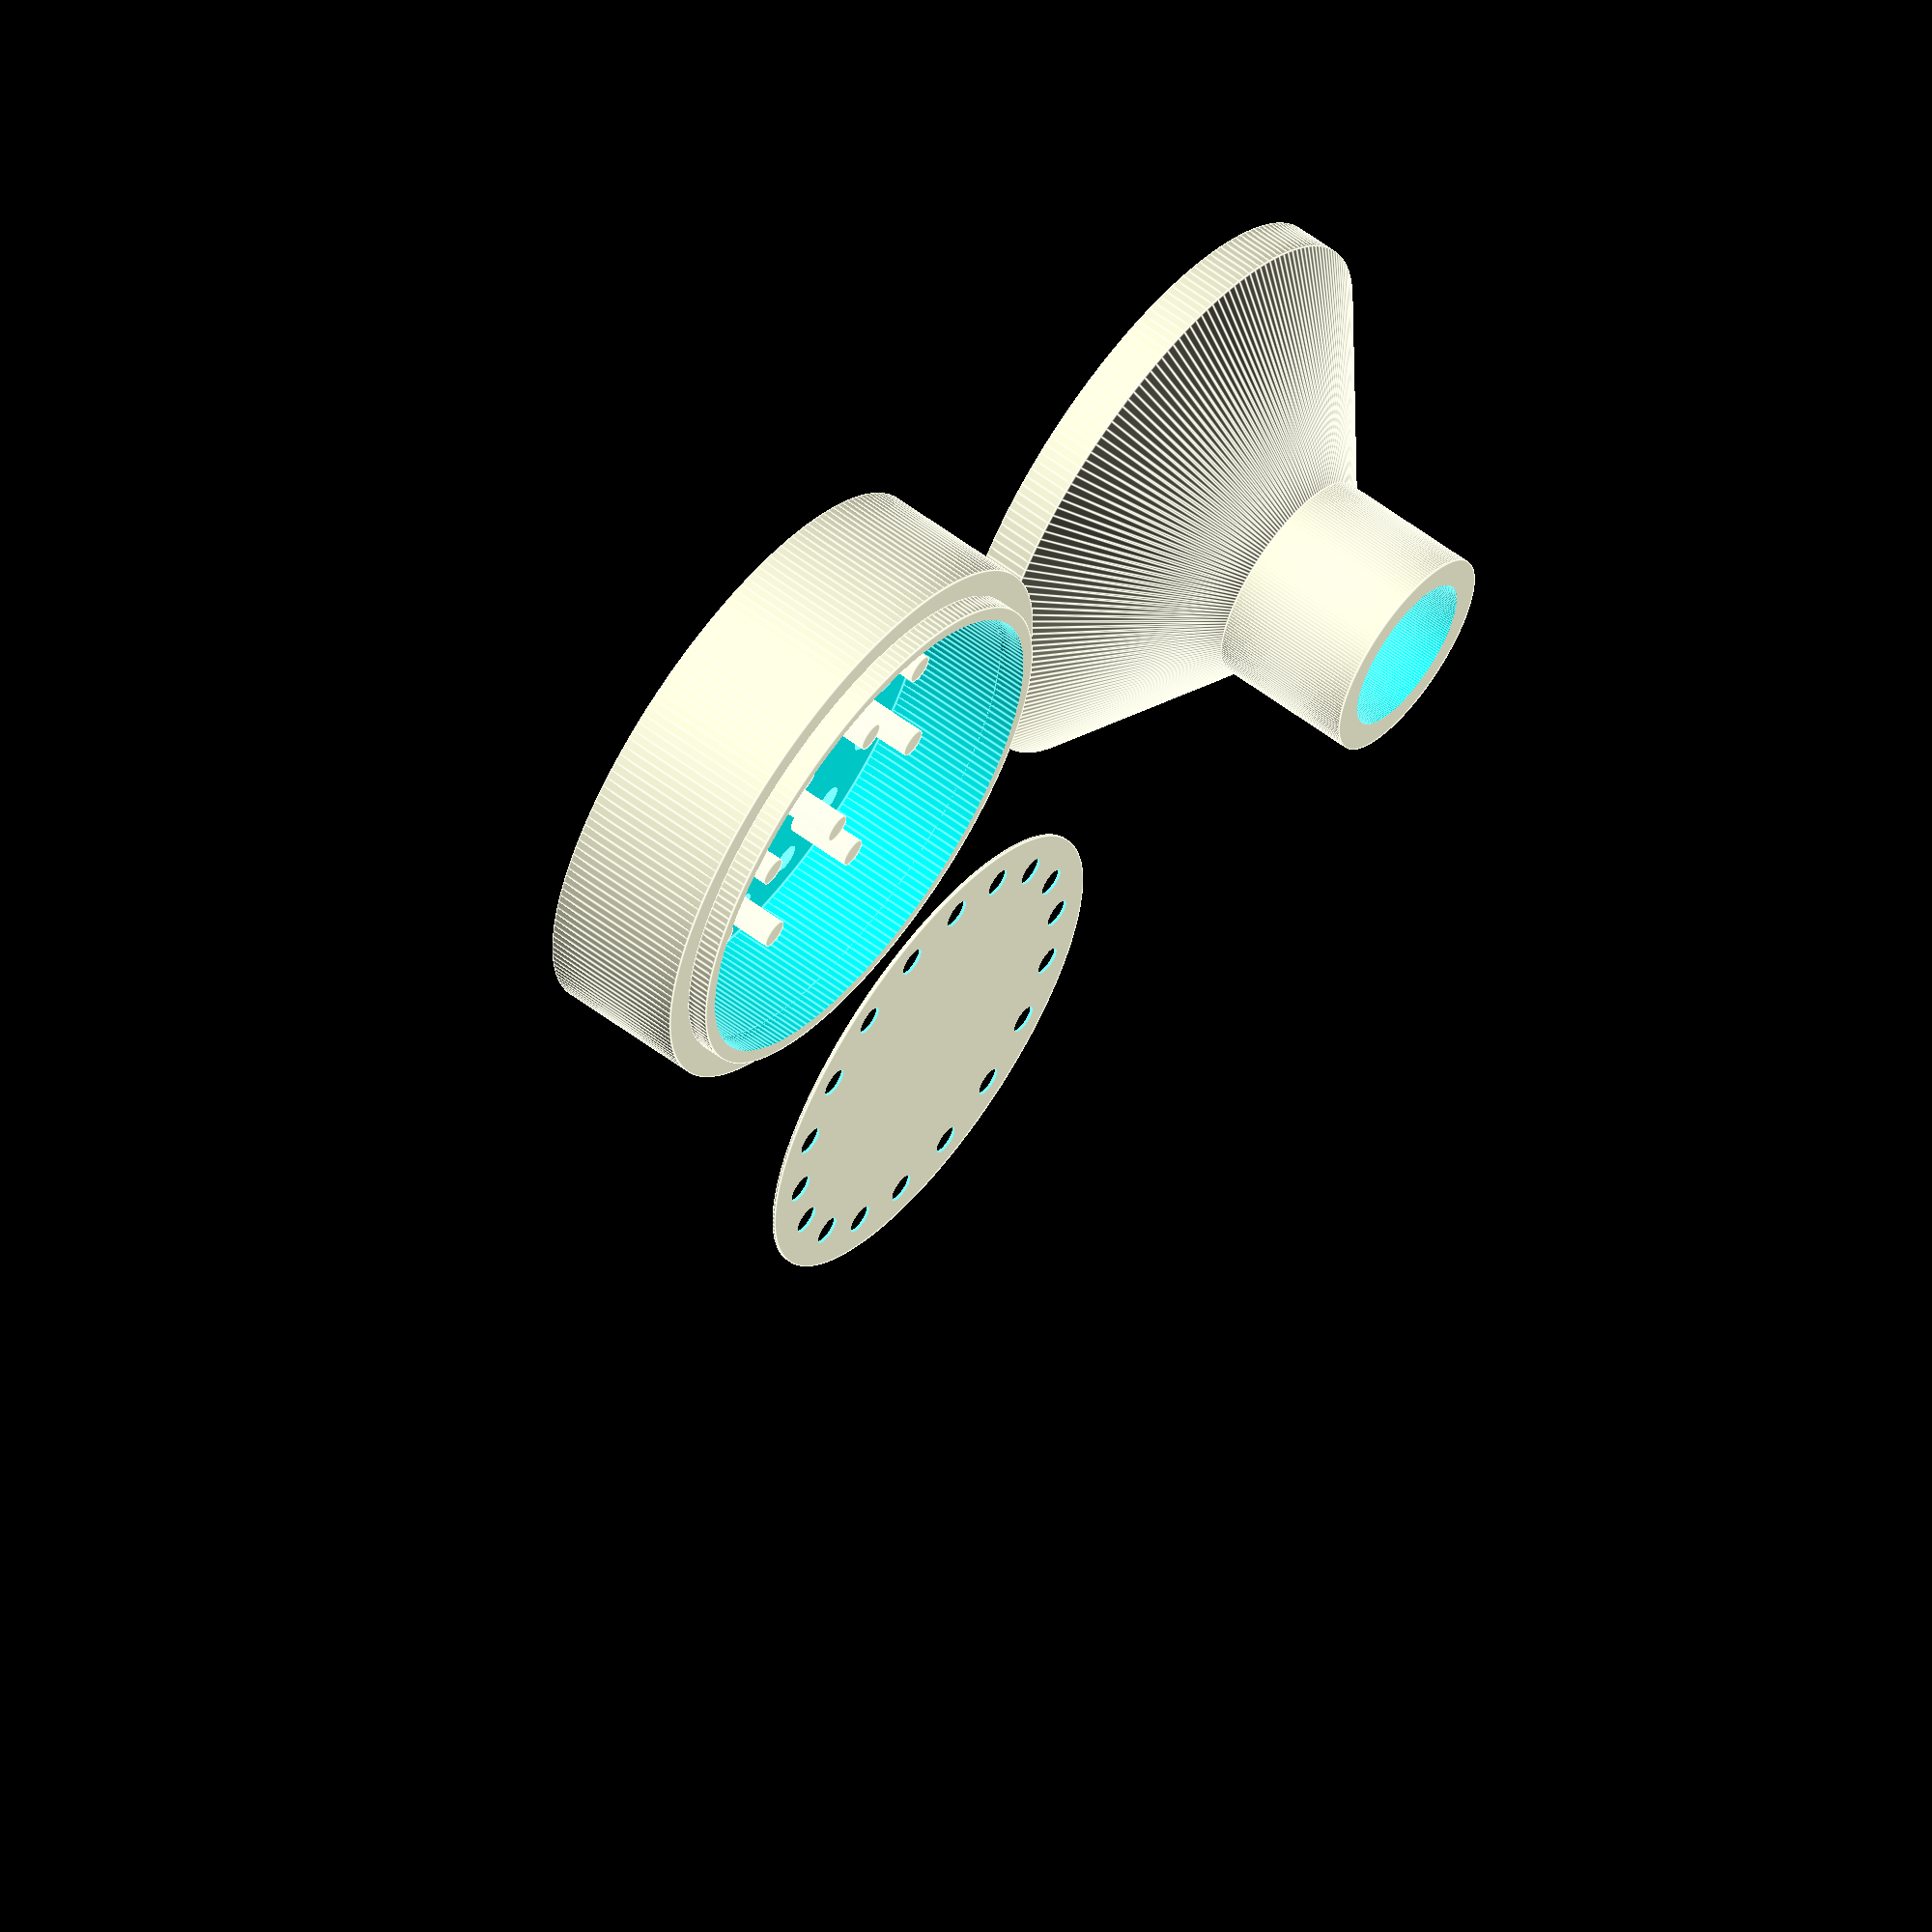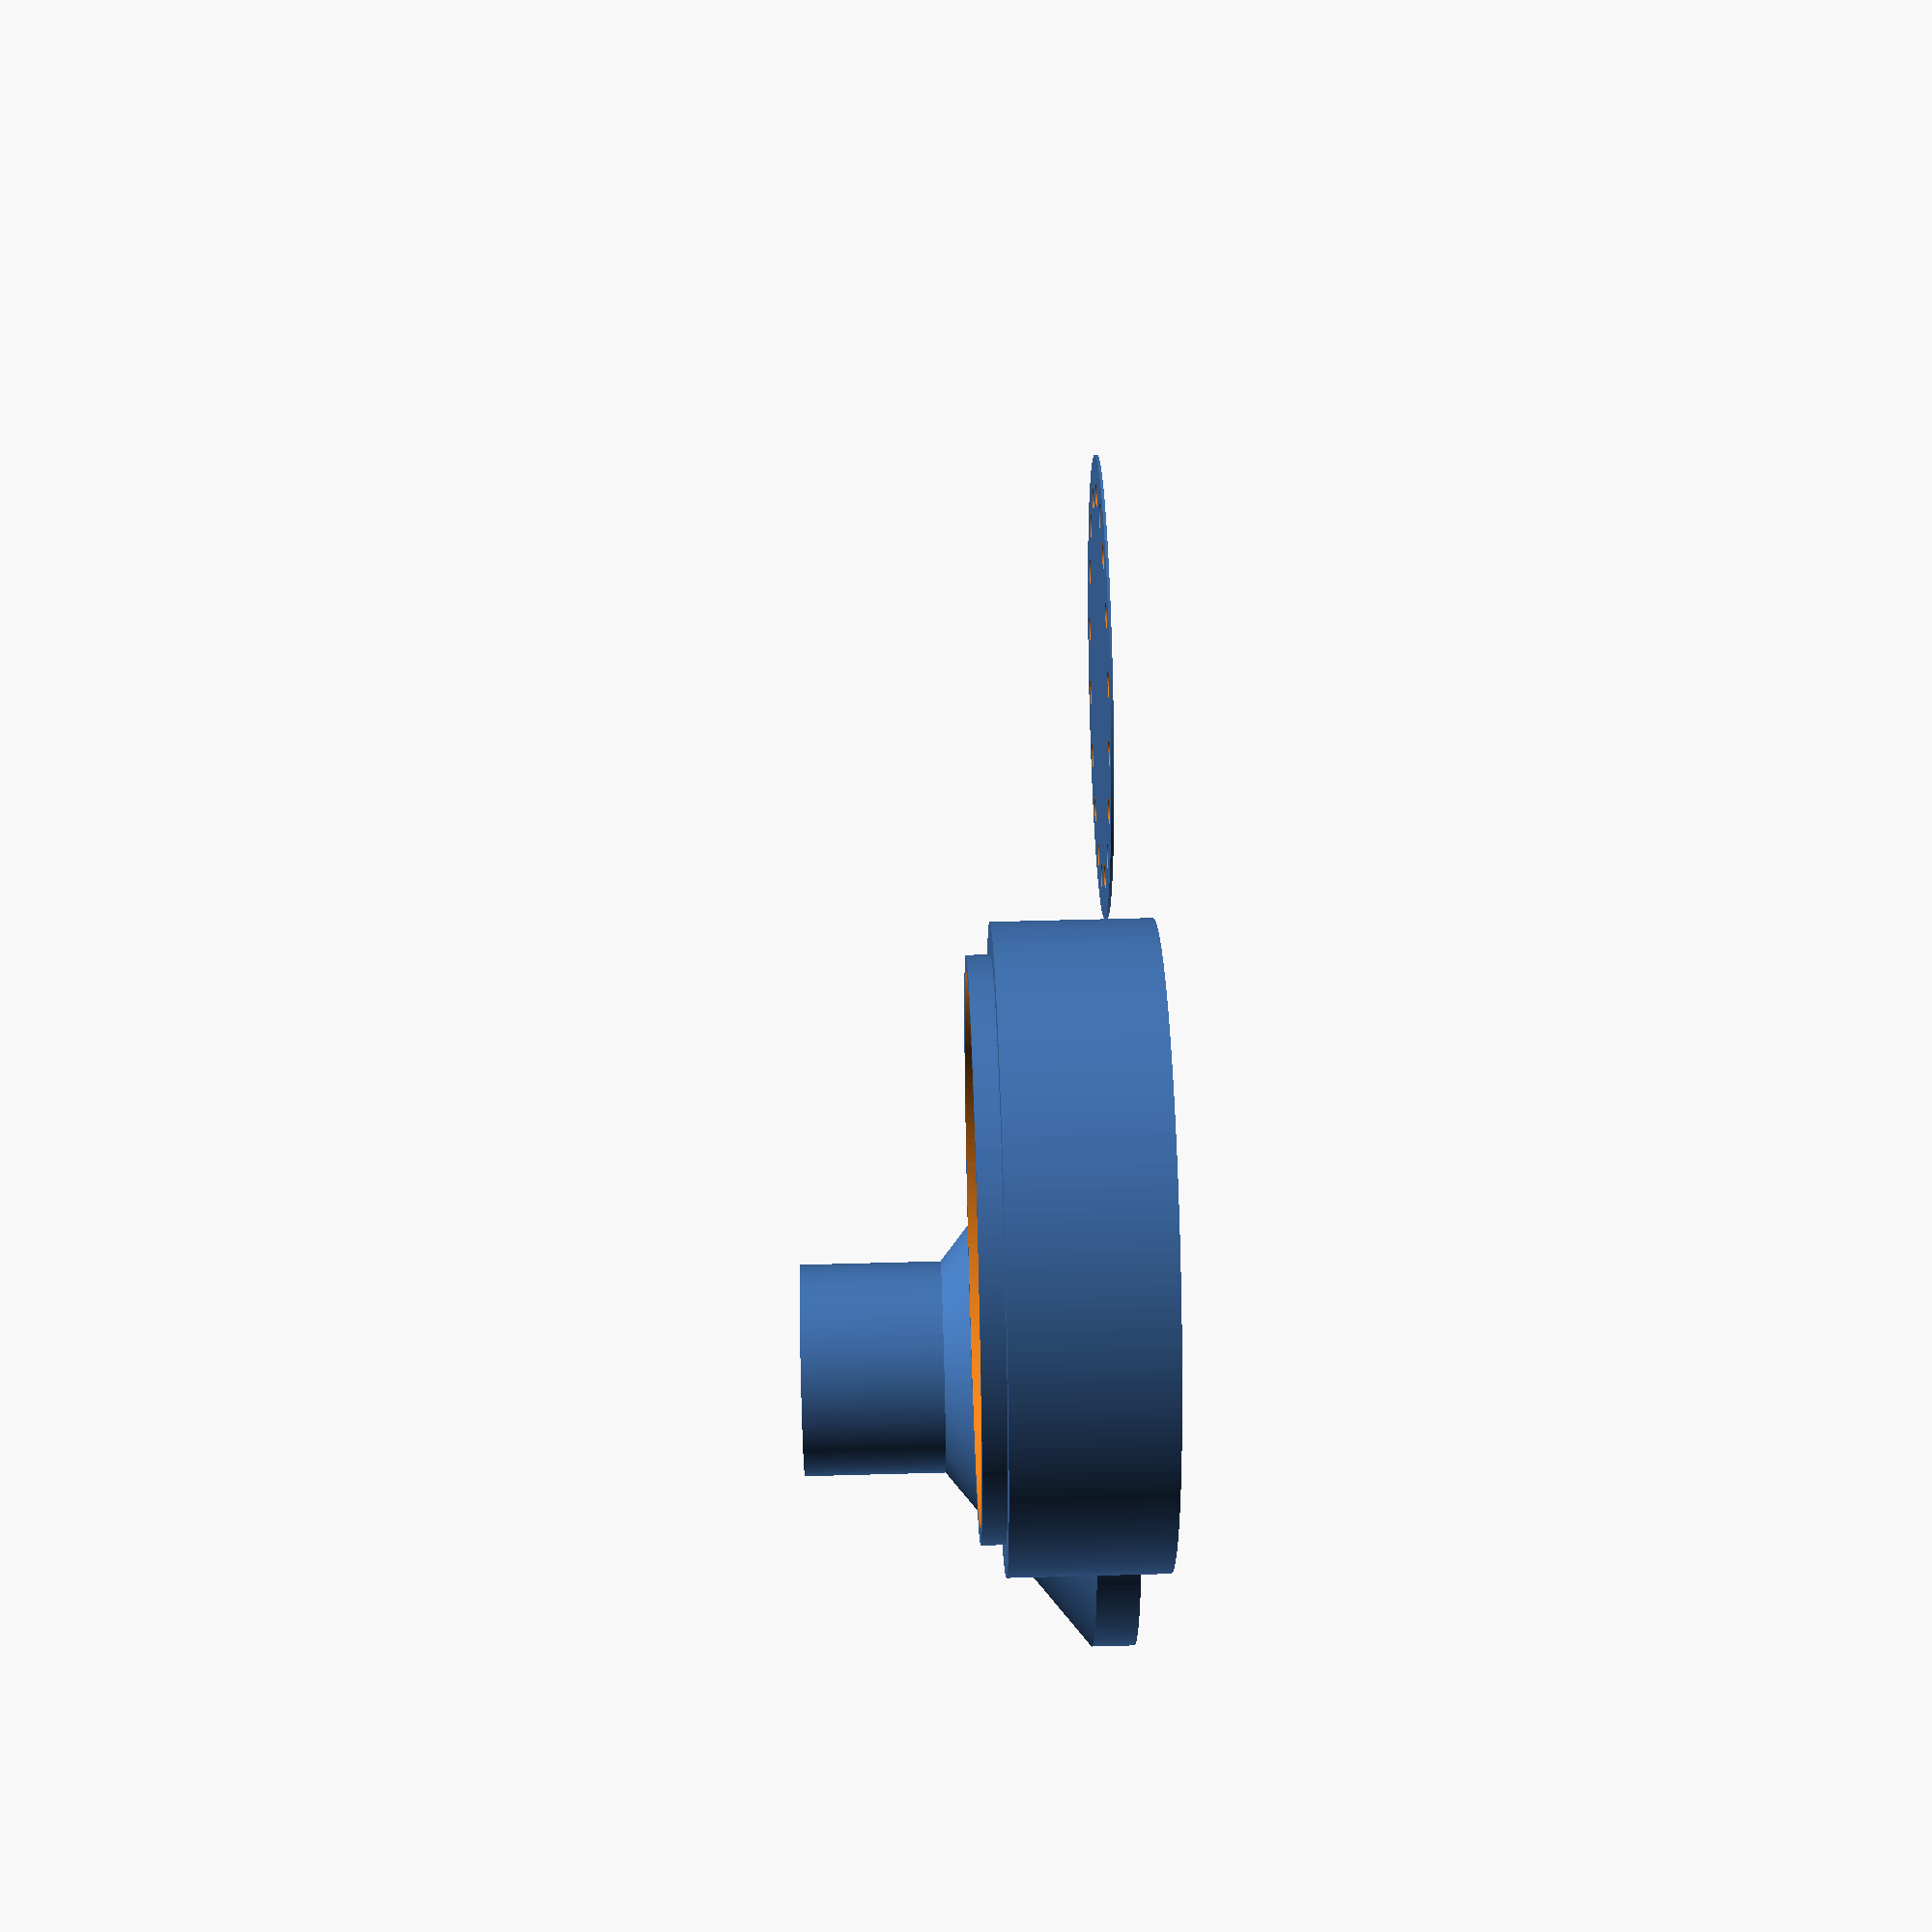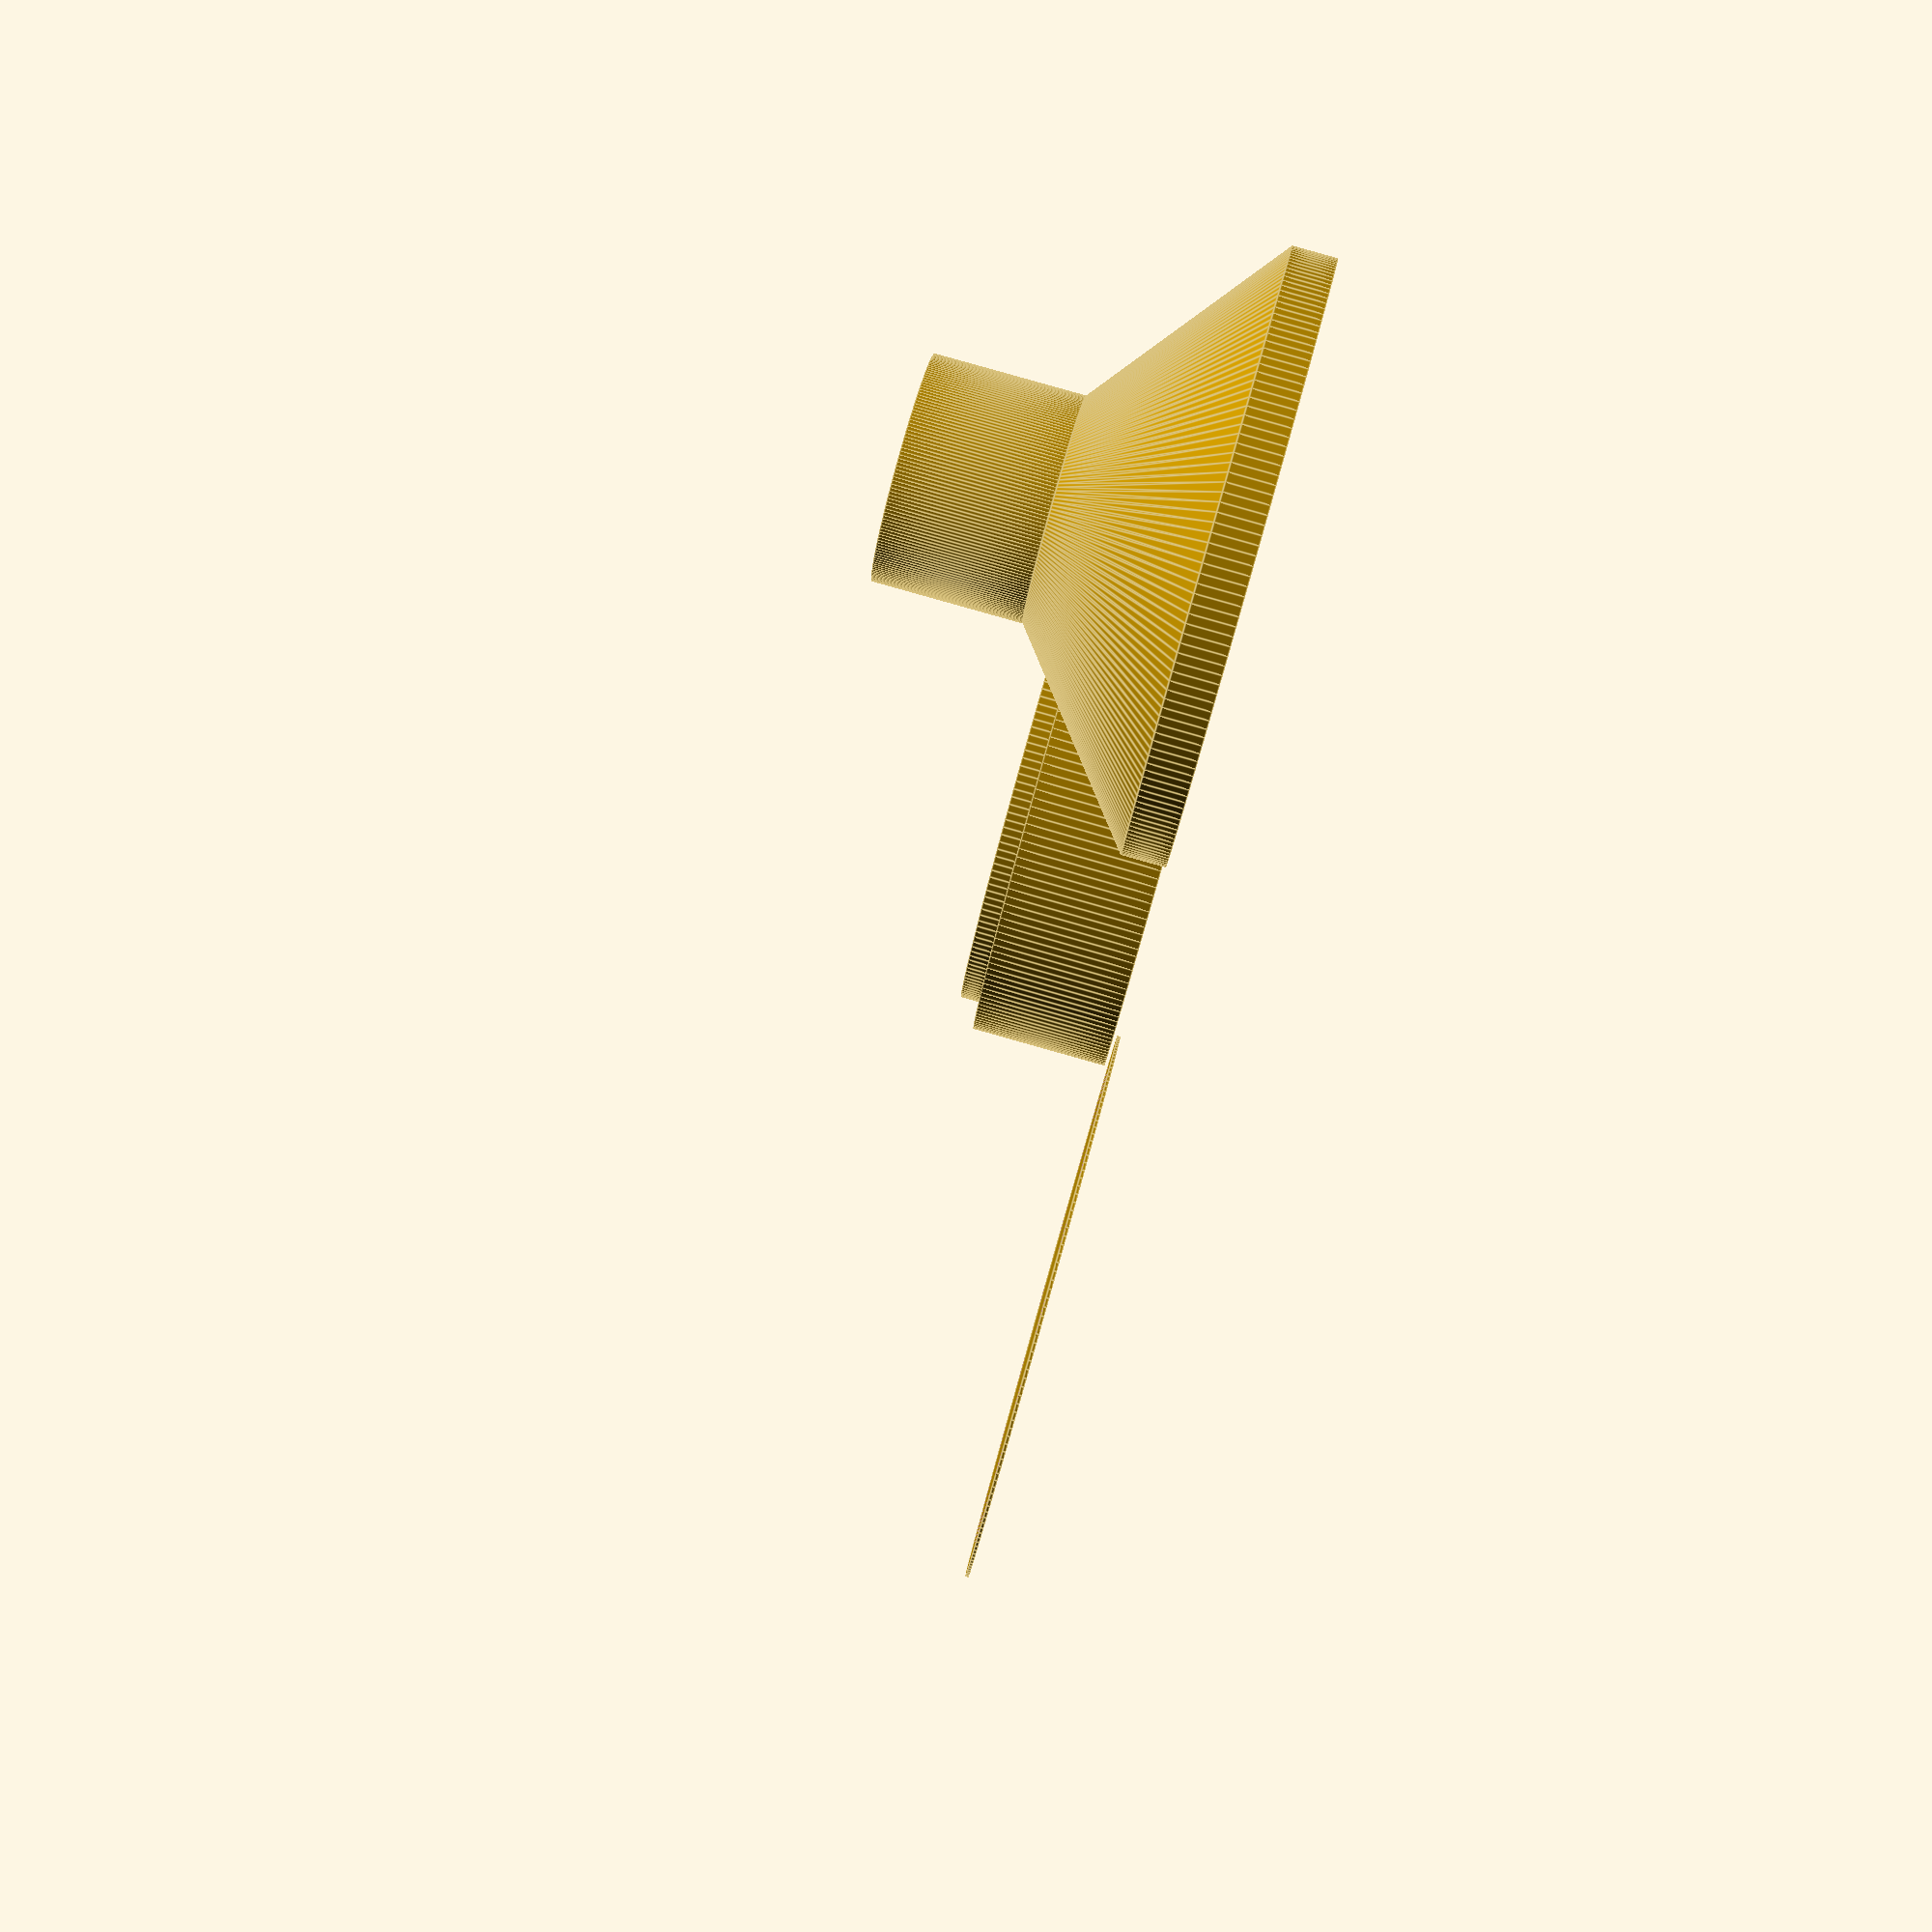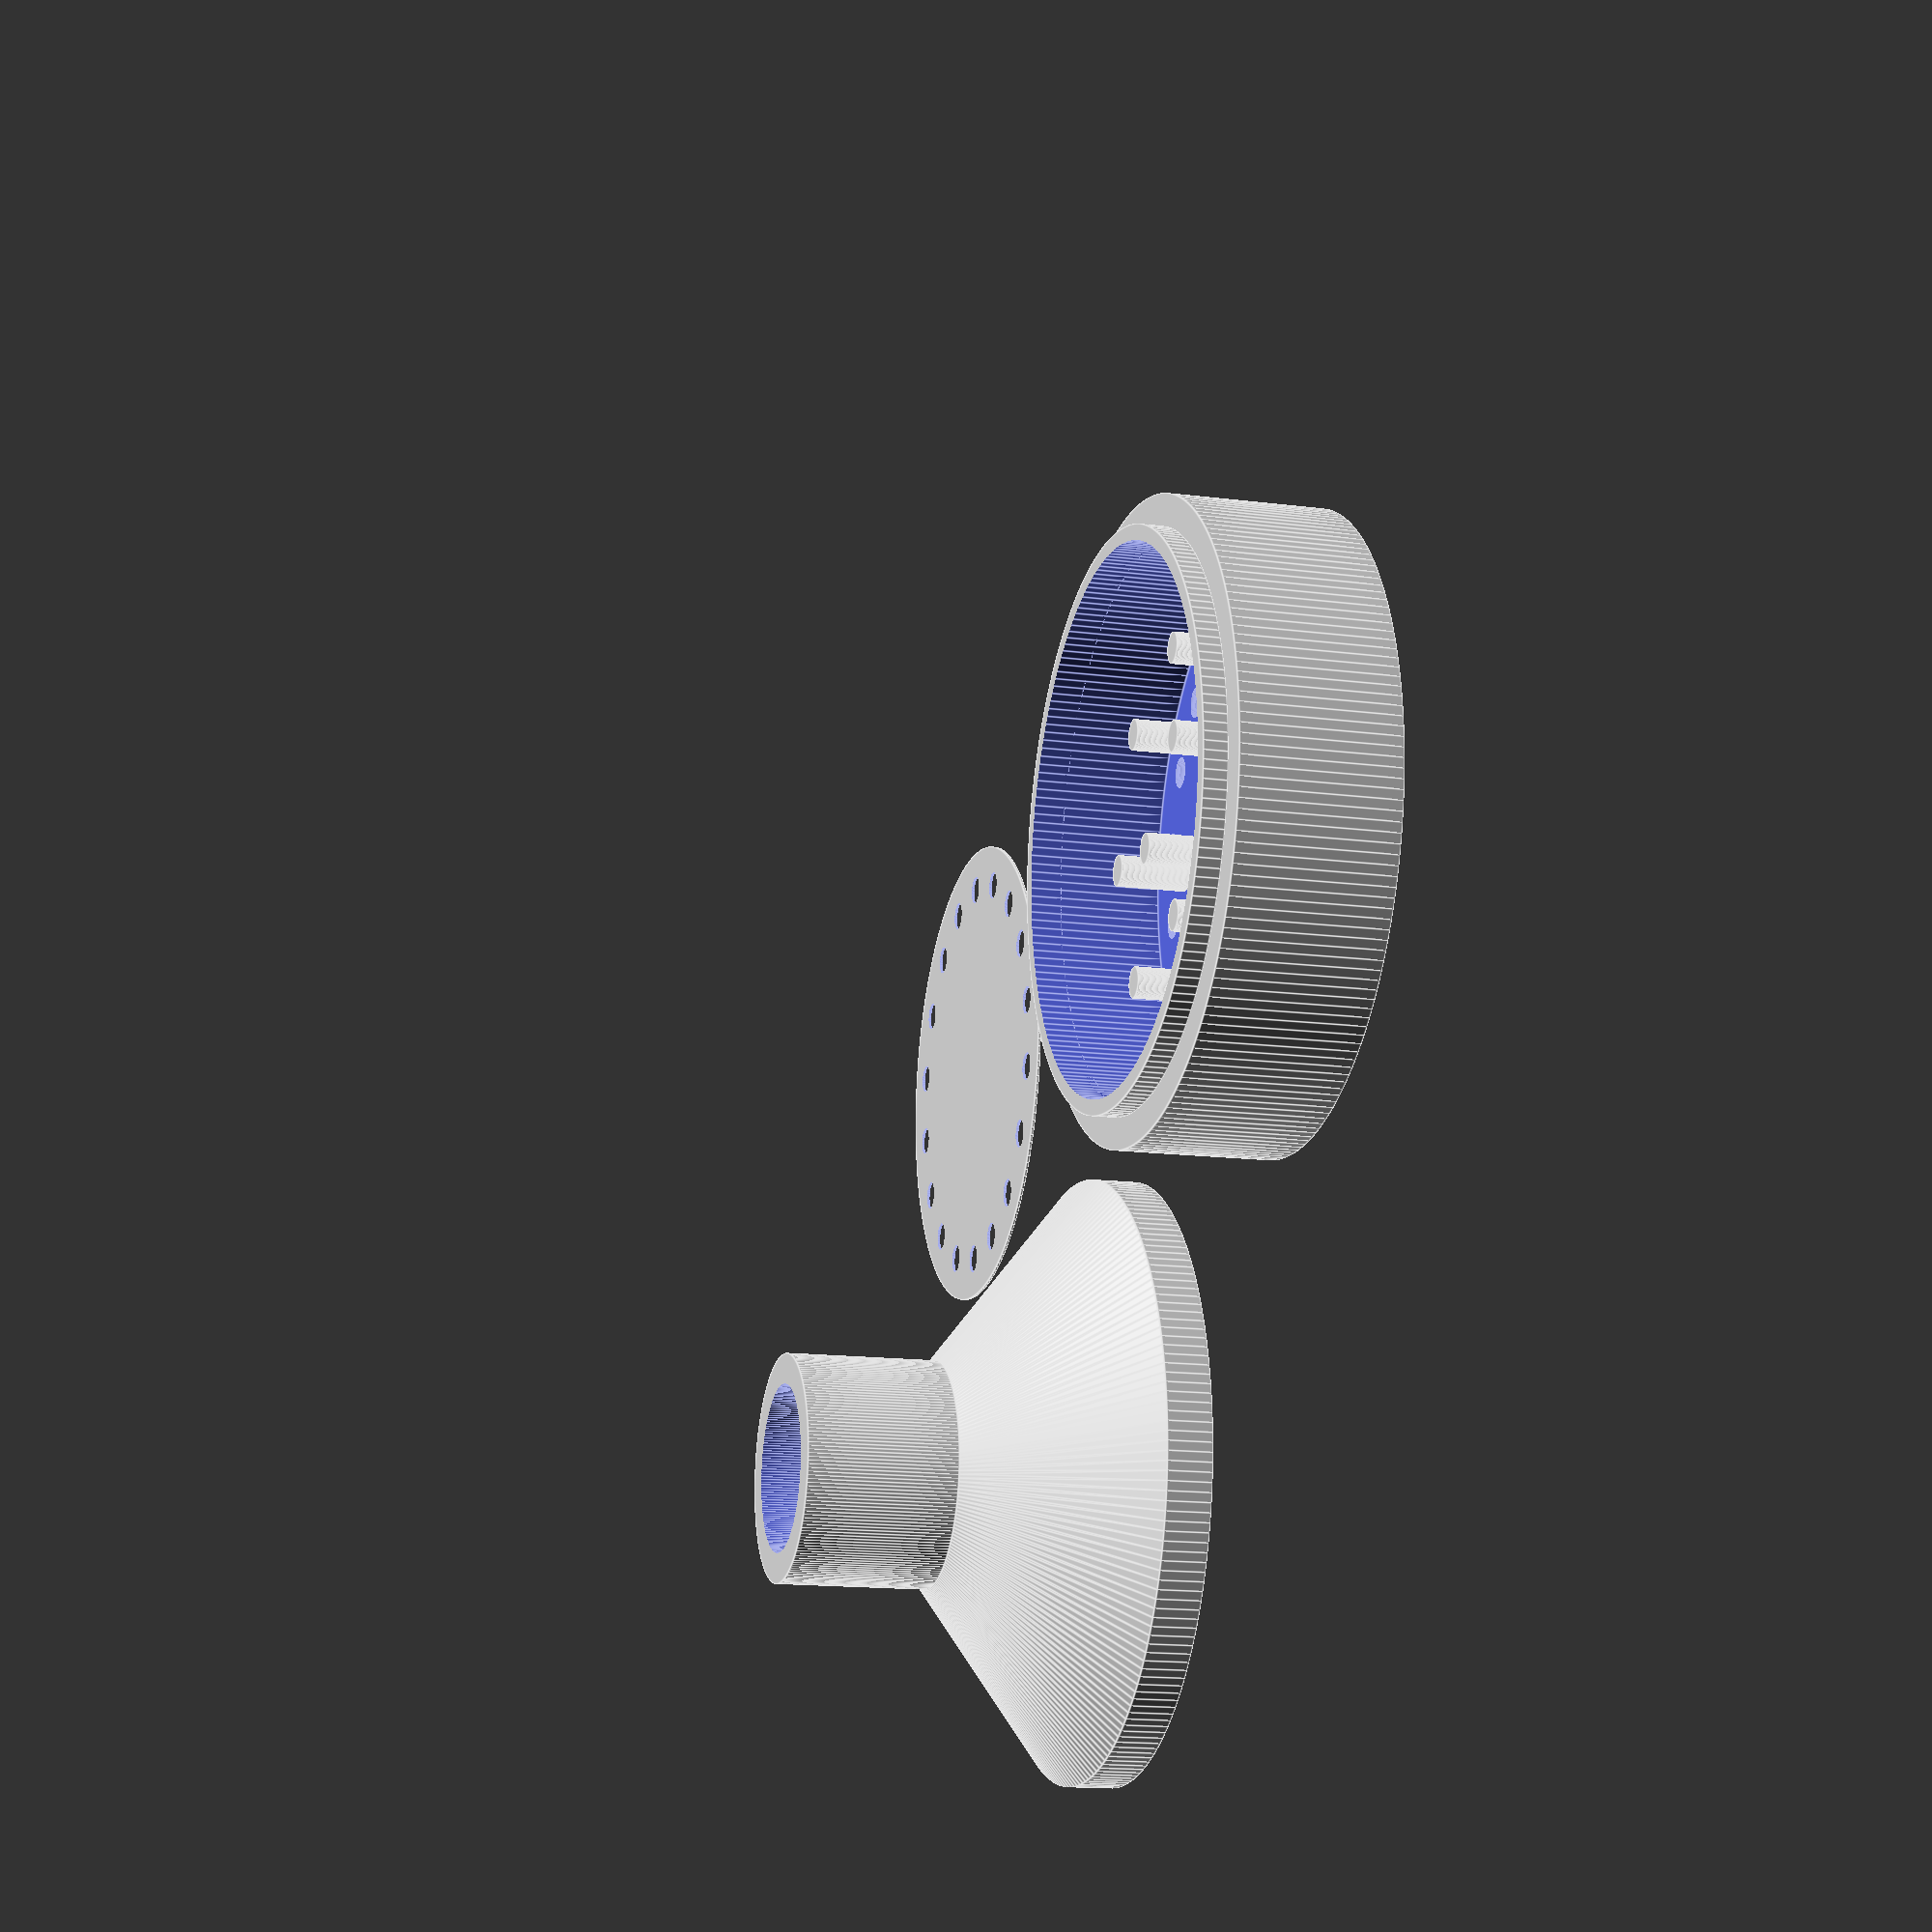
<openscad>
chamber_od = 40;
tube_od = 15;
wall_thickness = 3;
wall_thickness_tube = 2;
dovetail_pin_thickness = 1;
dovetail_slot_slop = 0.15;
dovetail_pin_length = 1.5;

tube_length = 10;
transition_length = 10;
chamber_length = 10;
valve_grid_thickness = 3;
wafer_travel = 2.5;
grid_hole_diameter = 2;

$fn = 200;

// In flow
difference() {
    cylinder(d=chamber_od, h=valve_grid_thickness);
    // Holes
    translate([0, 0, -0.5]) {
        cylinder(d=2, h=valve_grid_thickness+1);
        for (a = [0:60:360]) {
            rotate([0, 0, a]) translate([3.5, 0, 0]) cylinder(d=grid_hole_diameter, h=valve_grid_thickness+1);
        }
        for (a = [0:30:360]) {
            rotate([0, 0, a]) translate([7, 0, 0]) cylinder(d=grid_hole_diameter, h=valve_grid_thickness+1);
        }
    }
    
    // Dovetail slot
    translate([0, 0, -1]) difference() {
        cylinder(d=chamber_od-(wall_thickness*2)+dovetail_pin_thickness*2+dovetail_slot_slop, h=dovetail_pin_length+1);
        cylinder(d=chamber_od-(wall_thickness*2)-dovetail_slot_slop, h=dovetail_pin_length+1);
    }
    //translate([-50, -100, -1]) cube([100, 100, 100]);
}
// Cone
translate([0, 0, valve_grid_thickness]) difference() {
    cylinder(d1=chamber_od, d2=tube_od, h=transition_length);
    translate([0, 0, -0.05]) cylinder(d1=chamber_od-wall_thickness*2, d2=tube_od-wall_thickness_tube*2, h=transition_length + 0.1);
}
// Breathing tube
translate([0, 0, valve_grid_thickness+transition_length]) difference() {
    cylinder(d=tube_od, h=tube_length);
    translate([0, 0, -0.5]) cylinder(d=tube_od-wall_thickness_tube*2, h=tube_length+1);
}

// Out flow
translate([chamber_od + 10, 0, 0]) union() {
    difference() {
        cylinder(d=chamber_od, h=chamber_length);
        translate([0, 0, valve_grid_thickness]) cylinder(d=chamber_od-(wall_thickness*2), h=chamber_length);
        translate([0, 0, -0.5]) {
            // Holes
            cylinder(d=2, h=valve_grid_thickness+1);
            for (a = [0:60:360]) {
                rotate([0, 0, a]) translate([3.5, 0, 0]) cylinder(d=grid_hole_diameter, h=valve_grid_thickness+1);
            }
            for (a = [0:30:360]) {
                rotate([0, 0, a]) translate([7, 0, 0]) cylinder(d=grid_hole_diameter, h=valve_grid_thickness+1);
            }
            for (a = [0:20:360]) {
                rotate([0, 0, a]) translate([10, 10, 0]) cylinder(d=grid_hole_diameter, h=valve_grid_thickness+1);
            }
        }
    }
    // Pins
    translate([0, 0, 0]) {
        for (a = [0:90:360]) {
            rotate([0, 0, a]) translate([4, 4, 0]) cylinder(d=2, h=chamber_length-wafer_travel);
        }
        for (a = [0:45:360]) {
            rotate([0, 0, a+45]) translate([8, 8, 0]) cylinder(d=2, h=chamber_length-wafer_travel);
        }
    }
    // Dovetail thing
    translate([0, 0, chamber_length]) difference() {
        cylinder(d=chamber_od-wall_thickness*2+dovetail_pin_thickness*2, h=dovetail_pin_length);
        translate([0, 0, -0.5]) cylinder(d=chamber_od-wall_thickness*2, h=dovetail_pin_length+1);
    }
}

// Diaphragm
translate([0, chamber_od + 10, 0]) {
    difference() {
        cylinder(d=chamber_od-2*wall_thickness, h=0.2); //14
        for (a =[0:20:360]){
            rotate([0, 0, a]) translate([10, 10, -0.5]) cylinder(d=grid_hole_diameter, h=valve_grid_thickness+1);
        }
    }
}

</openscad>
<views>
elev=121.1 azim=27.5 roll=232.4 proj=o view=edges
elev=305.0 azim=292.1 roll=88.3 proj=p view=wireframe
elev=95.4 azim=259.2 roll=74.2 proj=p view=edges
elev=195.1 azim=136.4 roll=105.6 proj=p view=edges
</views>
